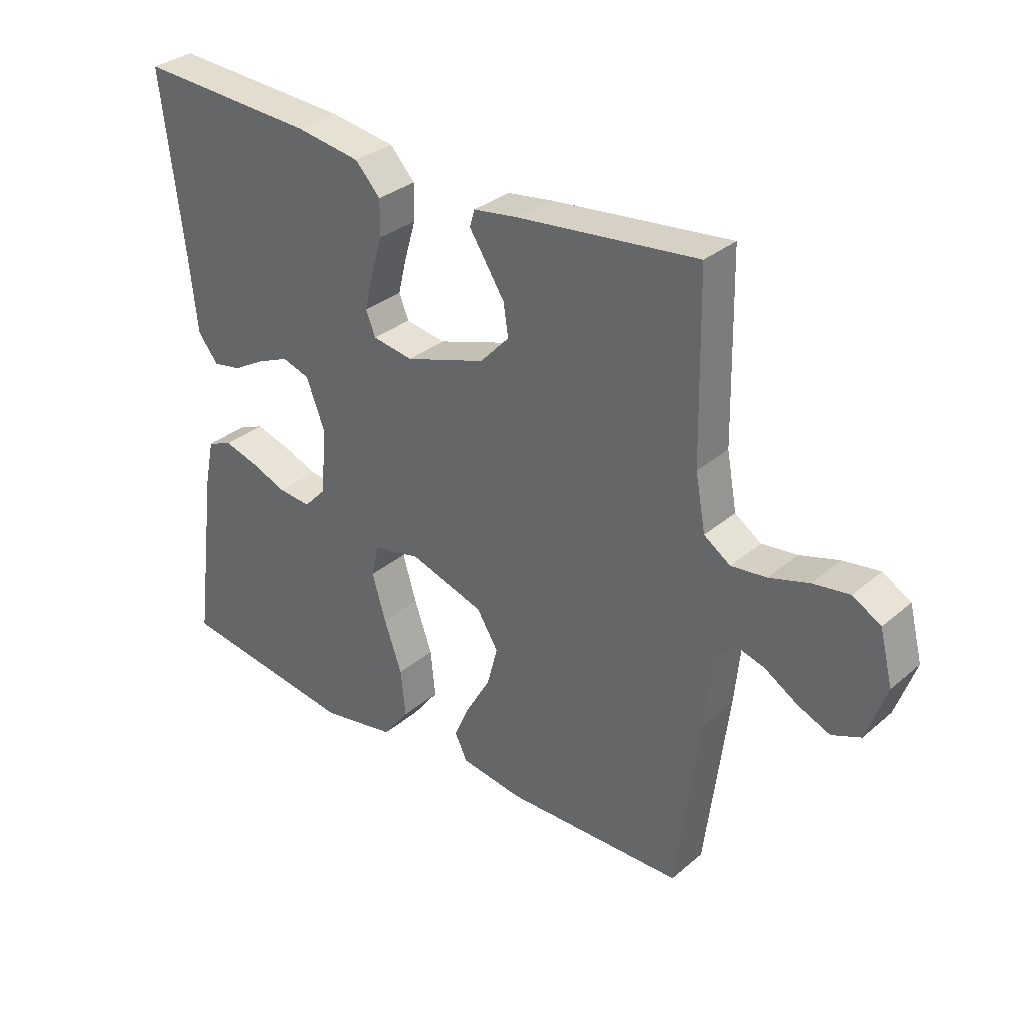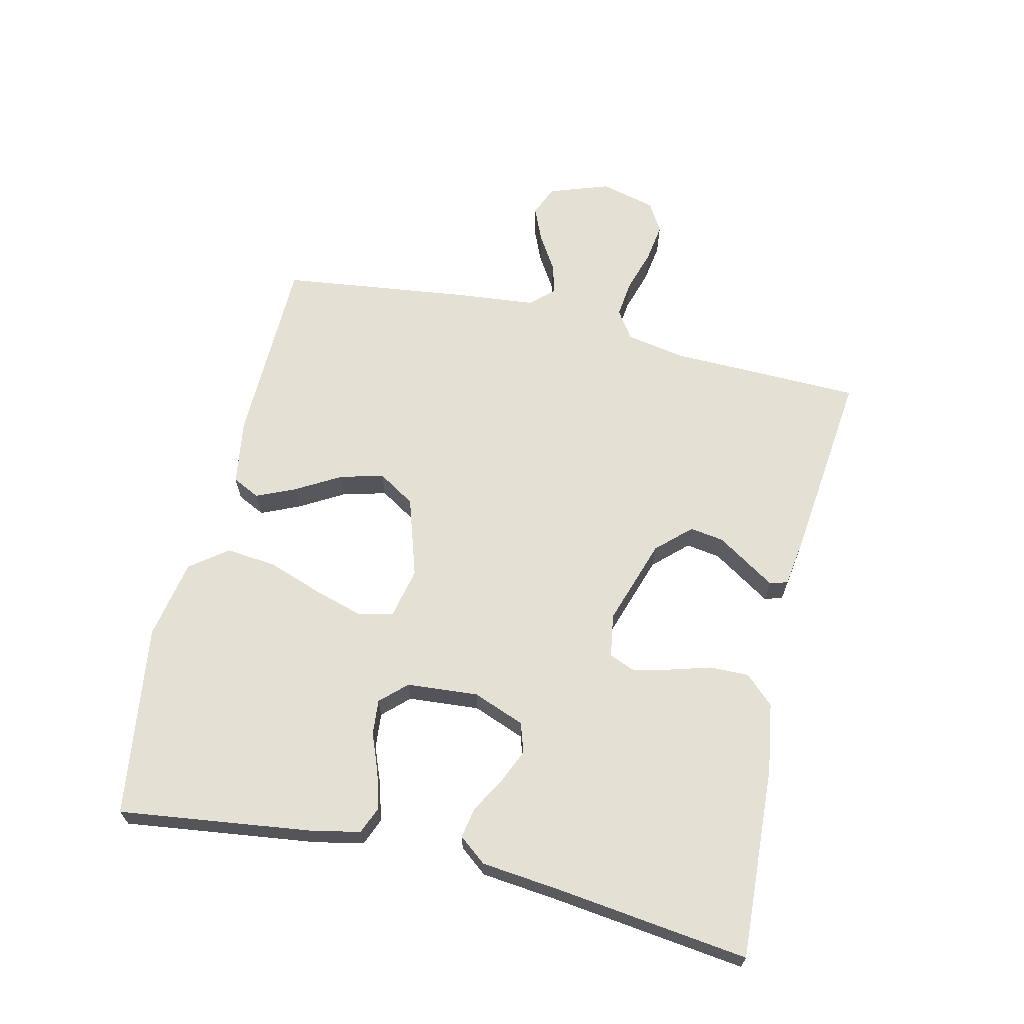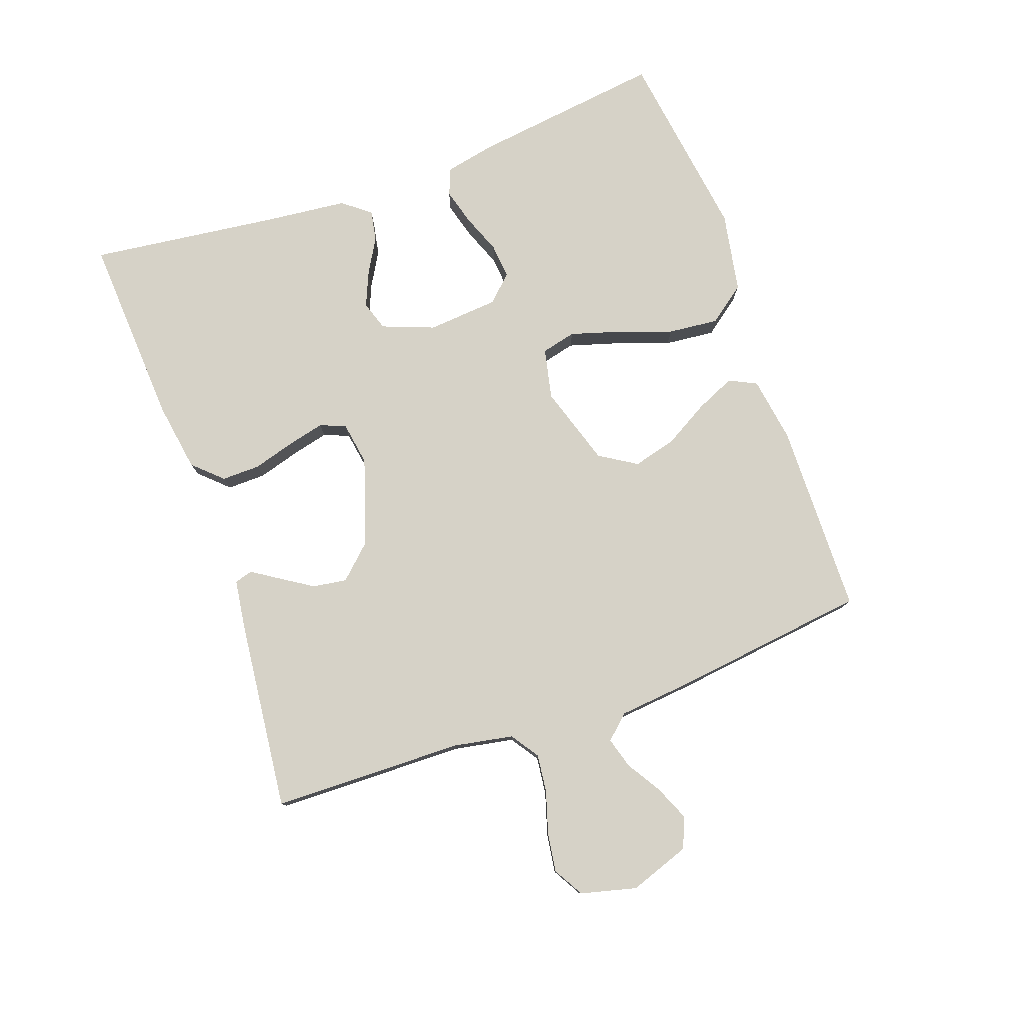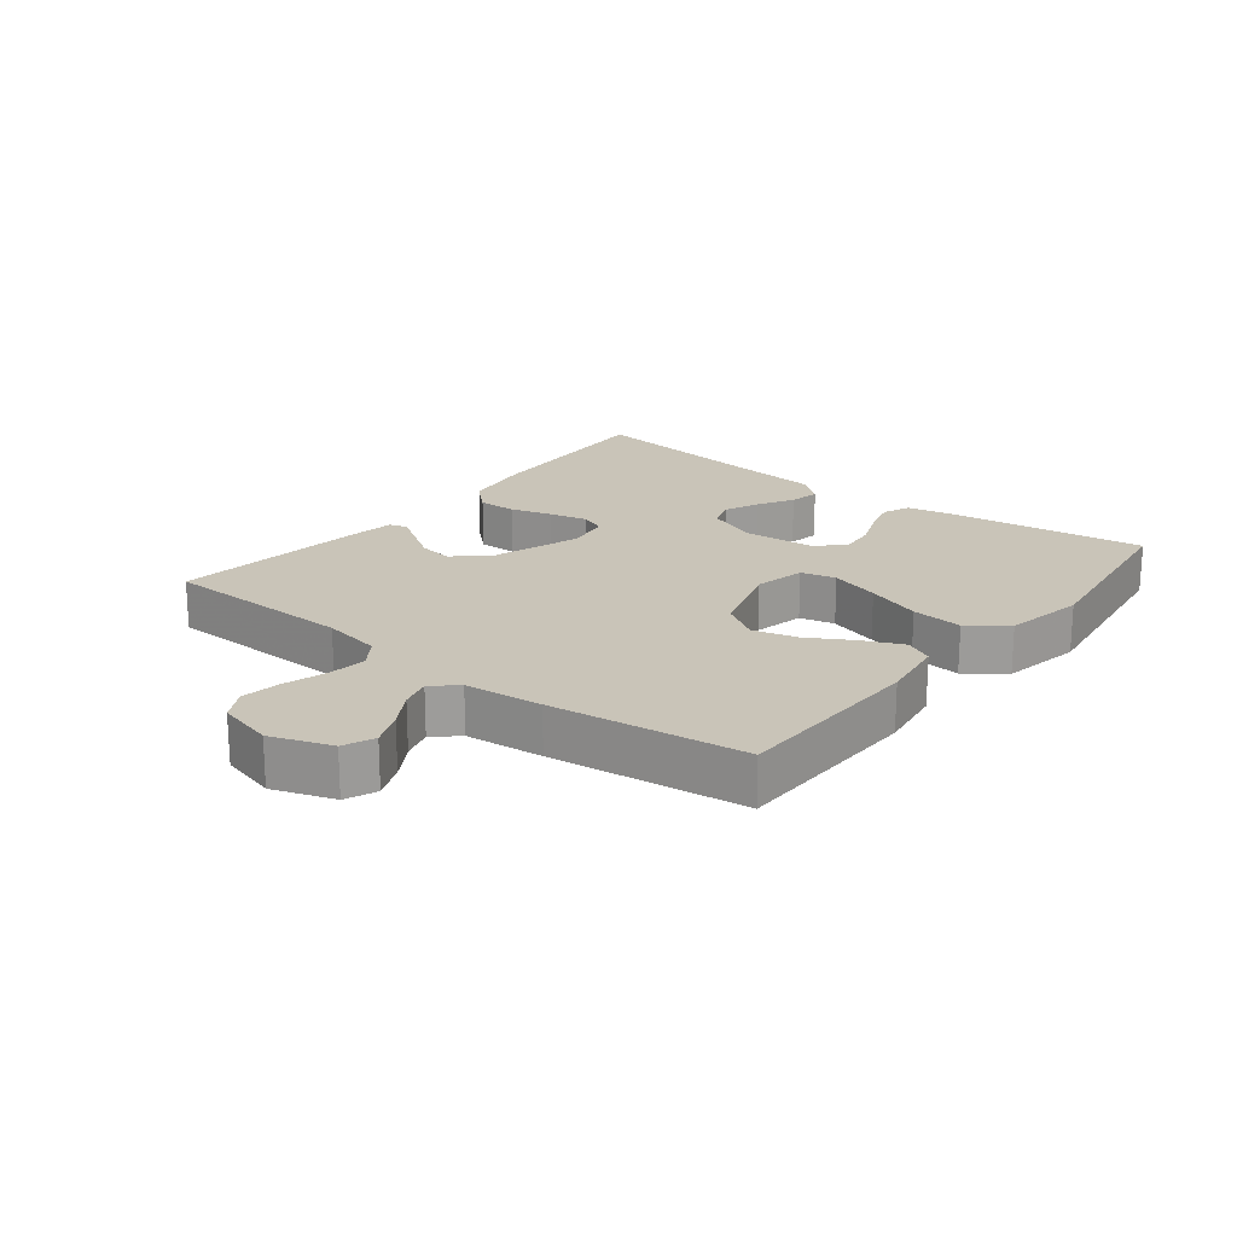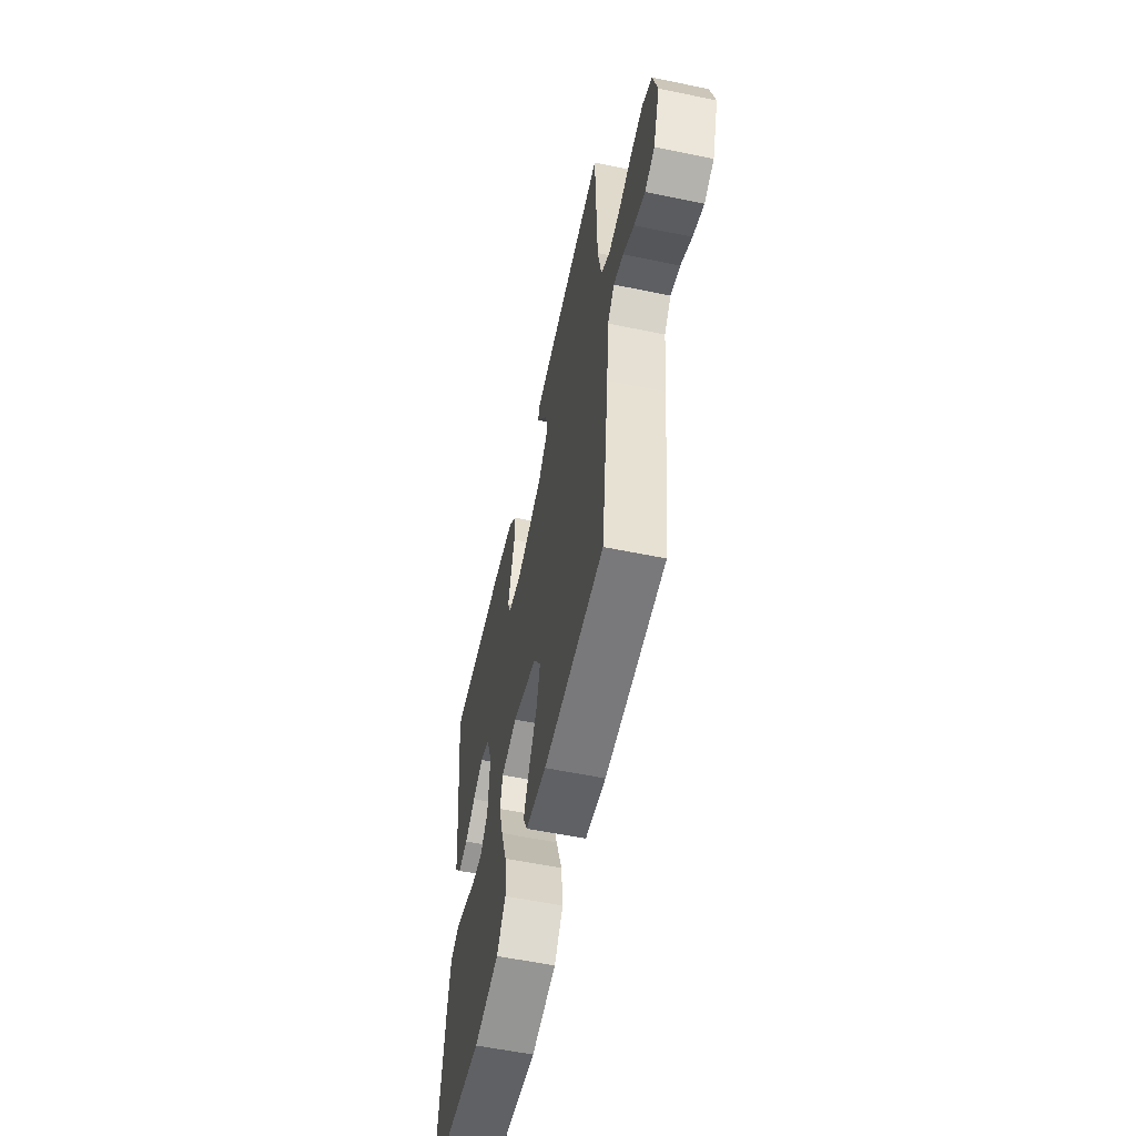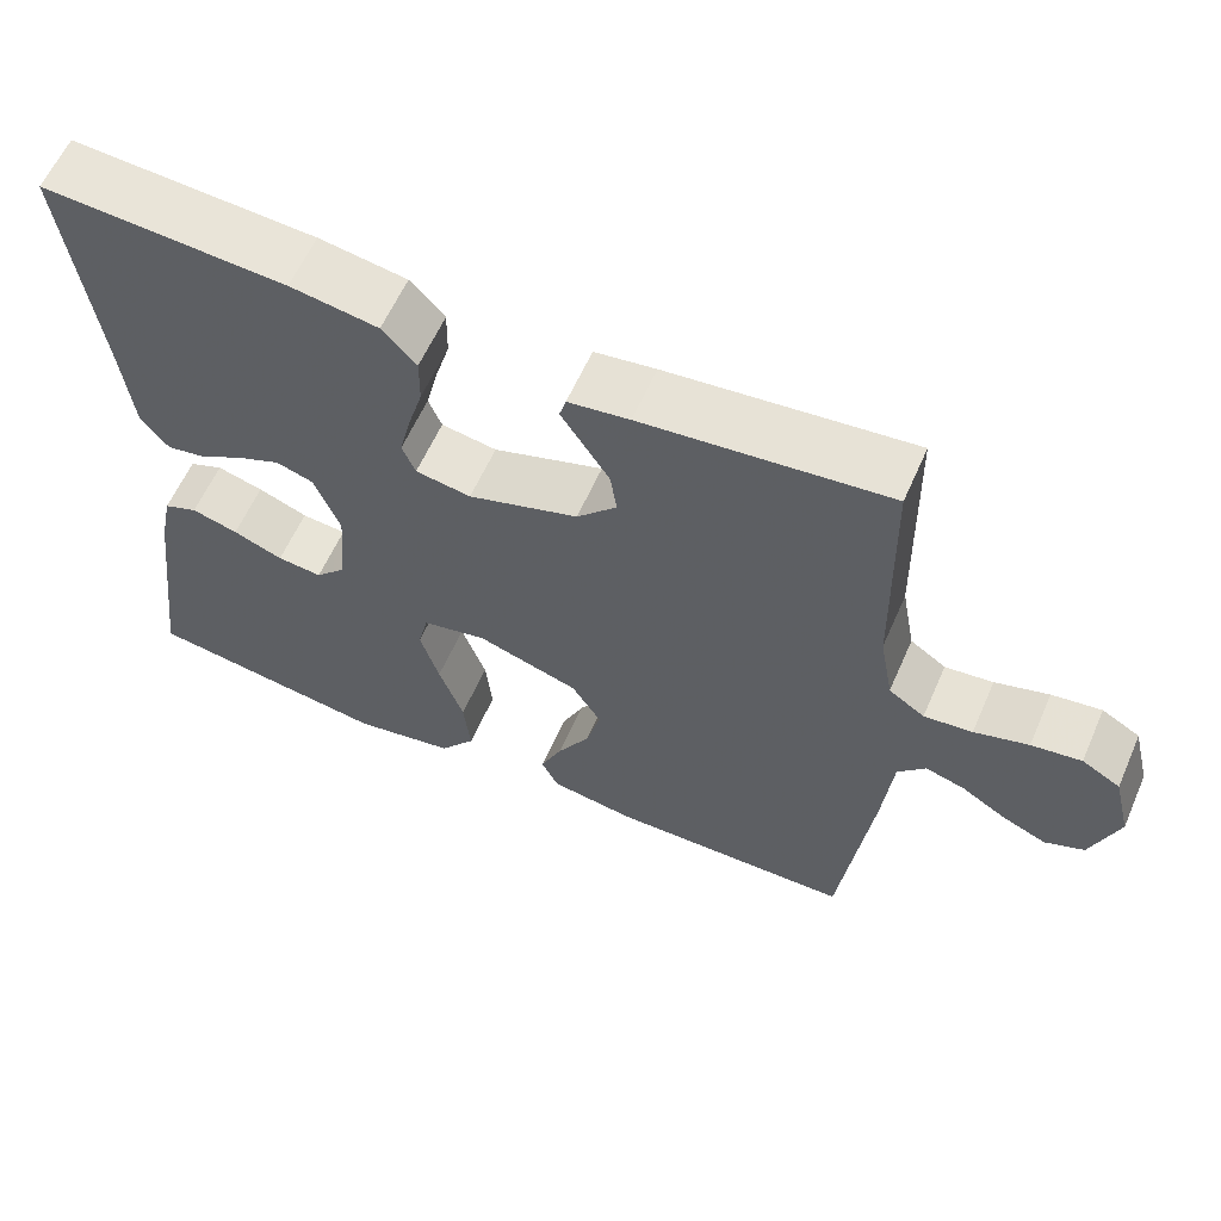
<metadata>
{"format":"obj","ext":"obj","renderer":"f3d","projection":"perspective","resolution":1024,"background":"white","views":[{"elev":32.2,"azim":40.5,"up":"+Z"},{"elev":65.5,"azim":-76.8,"up":"+Y"},{"elev":78.6,"azim":70.4,"up":"+Y"},{"elev":20.1,"azim":128.4,"up":"+Y"},{"elev":-56.9,"azim":77.8,"up":"+Z"},{"elev":60.5,"azim":23.7,"up":"+Z"}]}
</metadata>
<code>
v 0.5 0.07 0.5
v 0.506 0.07 0.2
v 0.523 0.07 0.108
v 0.567 0.07 0.078
v 0.626 0.07 0.085
v 0.692 0.07 0.105
v 0.753 0.07 0.114
v 0.8 0.07 0.087
v 0.822 0.07 0
v 0.789 0.07 -0.094
v 0.741 0.07 -0.114
v 0.687 0.07 -0.091
v 0.632 0.07 -0.057
v 0.584 0.07 -0.043
v 0.55 0.07 -0.08
v 0.538 0.07 -0.2
v 0.5 0.07 -0.5
v 0.2 0.07 -0.505
v 0.097 0.07 -0.489
v 0.076 0.07 -0.446
v 0.103 0.07 -0.385
v 0.143 0.07 -0.316
v 0.161 0.07 -0.248
v 0.125 0.07 -0.19
v 0 0.07 -0.15
v -0.079 0.07 -0.167
v -0.092 0.07 -0.221
v -0.069 0.07 -0.298
v -0.039 0.07 -0.383
v -0.031 0.07 -0.462
v -0.075 0.07 -0.52
v -0.2 0.07 -0.543
v -0.5 0.07 -0.5
v -0.461 0.07 -0.2
v -0.445 0.07 -0.123
v -0.403 0.07 -0.106
v -0.346 0.07 -0.122
v -0.285 0.07 -0.146
v -0.23 0.07 -0.151
v -0.192 0.07 -0.111
v -0.183 0.07 0
v -0.214 0.07 0.081
v -0.26 0.07 0.096
v -0.314 0.07 0.073
v -0.368 0.07 0.042
v -0.416 0.07 0.033
v -0.45 0.07 0.076
v -0.463 0.07 0.2
v -0.5 0.07 0.5
v -0.2 0.07 0.483
v -0.092 0.07 0.466
v -0.05 0.07 0.421
v -0.051 0.07 0.361
v -0.07 0.07 0.296
v -0.084 0.07 0.238
v -0.068 0.07 0.198
v 0 0.07 0.187
v 0.135 0.07 0.231
v 0.184 0.07 0.283
v 0.176 0.07 0.336
v 0.144 0.07 0.386
v 0.117 0.07 0.428
v 0.125 0.07 0.456
v 0.2 0.07 0.467
v 0.5 0 0.5
v 0.506 0 0.2
v 0.523 0 0.108
v 0.567 0 0.078
v 0.626 0 0.085
v 0.692 0 0.105
v 0.753 0 0.114
v 0.8 0 0.087
v 0.822 0 0
v 0.789 0 -0.094
v 0.741 0 -0.114
v 0.687 0 -0.091
v 0.632 0 -0.057
v 0.584 0 -0.043
v 0.55 0 -0.08
v 0.538 0 -0.2
v 0.5 0 -0.5
v 0.2 0 -0.505
v 0.097 0 -0.489
v 0.076 0 -0.446
v 0.103 0 -0.385
v 0.143 0 -0.316
v 0.161 0 -0.248
v 0.125 0 -0.19
v 0 0 -0.15
v -0.079 0 -0.167
v -0.092 0 -0.221
v -0.069 0 -0.298
v -0.039 0 -0.383
v -0.031 0 -0.462
v -0.075 0 -0.52
v -0.2 0 -0.543
v -0.5 0 -0.5
v -0.461 0 -0.2
v -0.445 0 -0.123
v -0.403 0 -0.106
v -0.346 0 -0.122
v -0.285 0 -0.146
v -0.23 0 -0.151
v -0.192 0 -0.111
v -0.183 0 0
v -0.214 0 0.081
v -0.26 0 0.096
v -0.314 0 0.073
v -0.368 0 0.042
v -0.416 0 0.033
v -0.45 0 0.076
v -0.463 0 0.2
v -0.5 0 0.5
v -0.2 0 0.483
v -0.092 0 0.466
v -0.05 0 0.421
v -0.051 0 0.361
v -0.07 0 0.296
v -0.084 0 0.238
v -0.068 0 0.198
v 0 0 0.187
v 0.135 0 0.231
v 0.184 0 0.283
v 0.176 0 0.336
v 0.144 0 0.386
v 0.117 0 0.428
v 0.125 0 0.456
v 0.2 0 0.467
f 61 62 63 64
f 60 61 64 1
f 59 60 1 2
f 58 59 2 3
f 57 58 3 4
f 56 57 4
f 51 52 53 54
f 51 54 55
f 48 49 50 51
f 48 51 55
f 47 48 55 56
f 44 45 46 47
f 43 44 47 56
f 35 36 37 38
f 33 34 35 38
f 33 38 39
f 32 33 39 40
f 28 29 30 31
f 27 28 31 32
f 26 27 32 40
f 19 20 21 22
f 17 18 19 22
f 15 16 17 22
f 14 15 22 23
f 10 11 12 13
f 10 13 14
f 9 10 14
f 8 9 14
f 5 6 7 8
f 4 5 8 14
f 42 43 56 4
f 25 26 40 41
f 24 25 41 42
f 4 14 23 24
f 4 24 42
f 128 127 126 125
f 65 128 125 124
f 66 65 124 123
f 67 66 123 122
f 68 67 122 121
f 68 121 120
f 118 117 116 115
f 119 118 115
f 115 114 113 112
f 119 115 112
f 120 119 112 111
f 111 110 109 108
f 120 111 108 107
f 102 101 100 99
f 102 99 98 97
f 103 102 97
f 104 103 97 96
f 95 94 93 92
f 96 95 92 91
f 104 96 91 90
f 86 85 84 83
f 86 83 82 81
f 86 81 80 79
f 87 86 79 78
f 77 76 75 74
f 78 77 74
f 78 74 73
f 78 73 72
f 72 71 70 69
f 78 72 69 68
f 68 120 107 106
f 105 104 90 89
f 106 105 89 88
f 88 87 78 68
f 106 88 68
f 1 65 66 2
f 2 66 67 3
f 3 67 68 4
f 4 68 69 5
f 5 69 70 6
f 6 70 71 7
f 7 71 72 8
f 8 72 73 9
f 9 73 74 10
f 10 74 75 11
f 11 75 76 12
f 12 76 77 13
f 13 77 78 14
f 14 78 79 15
f 15 79 80 16
f 16 80 81 17
f 17 81 82 18
f 18 82 83 19
f 19 83 84 20
f 20 84 85 21
f 21 85 86 22
f 22 86 87 23
f 23 87 88 24
f 24 88 89 25
f 25 89 90 26
f 26 90 91 27
f 27 91 92 28
f 28 92 93 29
f 29 93 94 30
f 30 94 95 31
f 31 95 96 32
f 32 96 97 33
f 33 97 98 34
f 34 98 99 35
f 35 99 100 36
f 36 100 101 37
f 37 101 102 38
f 38 102 103 39
f 39 103 104 40
f 40 104 105 41
f 41 105 106 42
f 42 106 107 43
f 43 107 108 44
f 44 108 109 45
f 45 109 110 46
f 46 110 111 47
f 47 111 112 48
f 48 112 113 49
f 49 113 114 50
f 50 114 115 51
f 51 115 116 52
f 52 116 117 53
f 53 117 118 54
f 54 118 119 55
f 55 119 120 56
f 56 120 121 57
f 57 121 122 58
f 58 122 123 59
f 59 123 124 60
f 60 124 125 61
f 61 125 126 62
f 62 126 127 63
f 63 127 128 64
f 64 128 65 1

</code>
